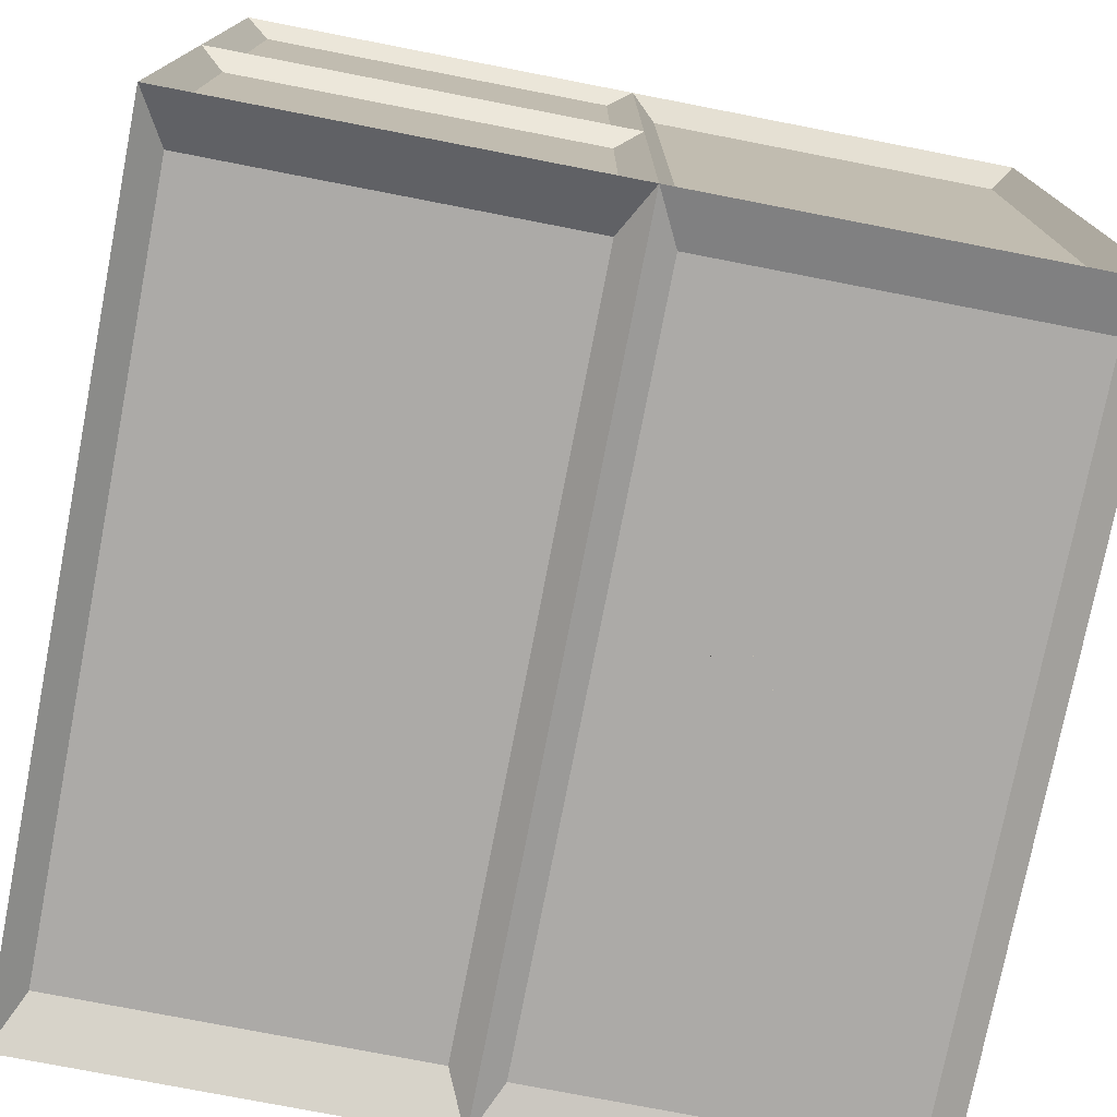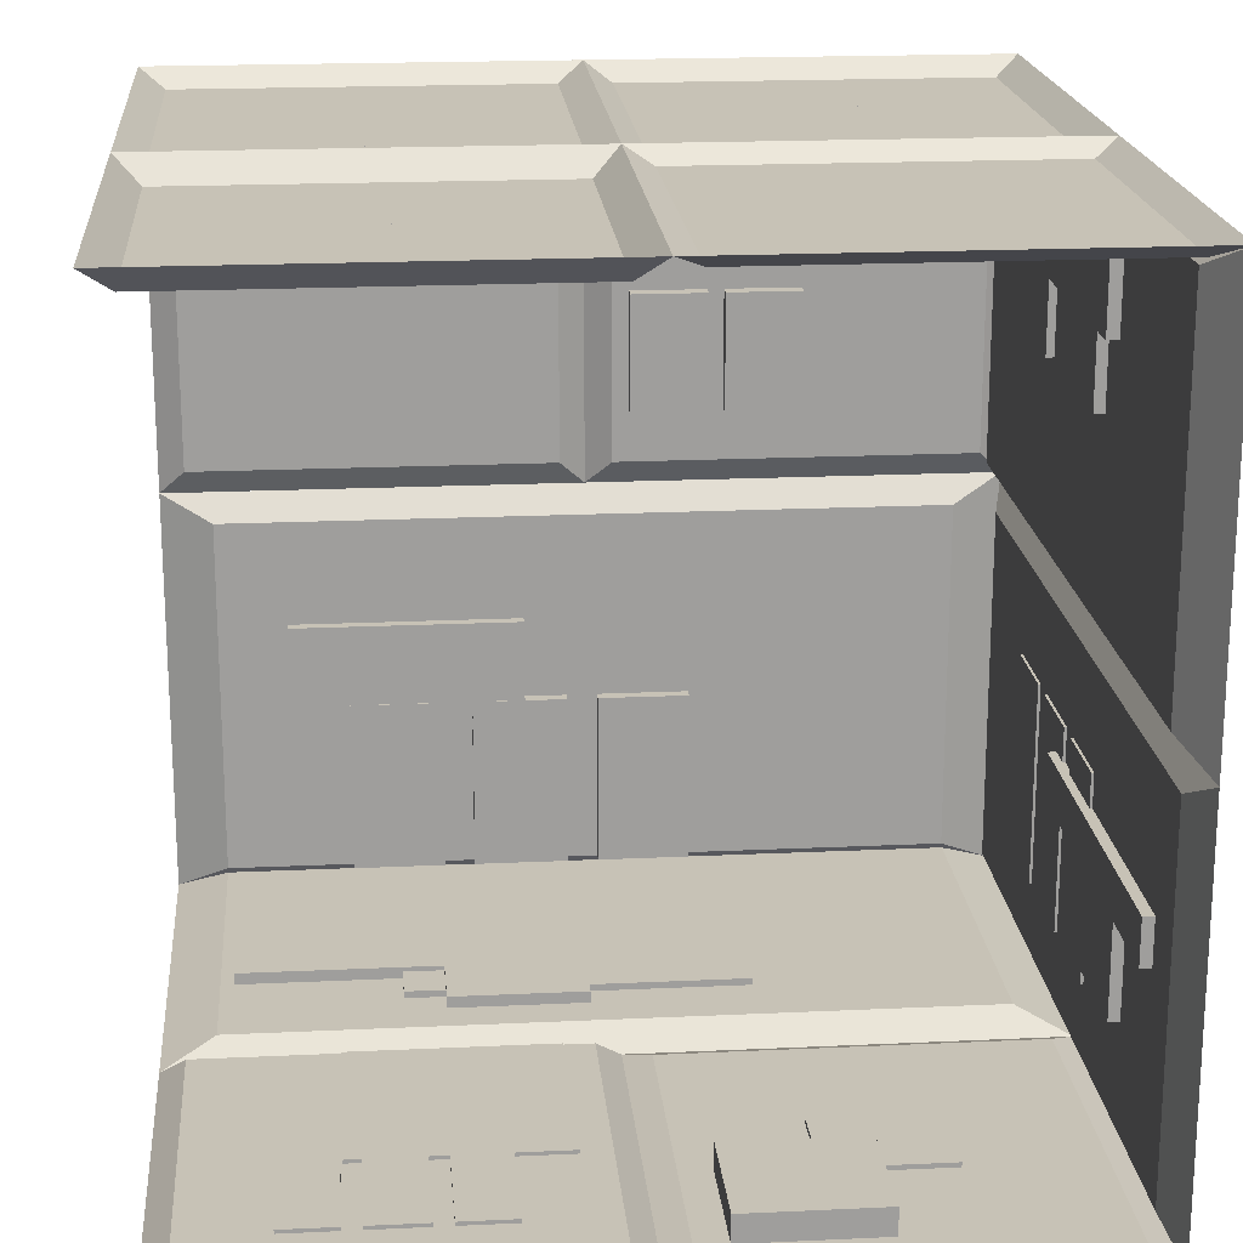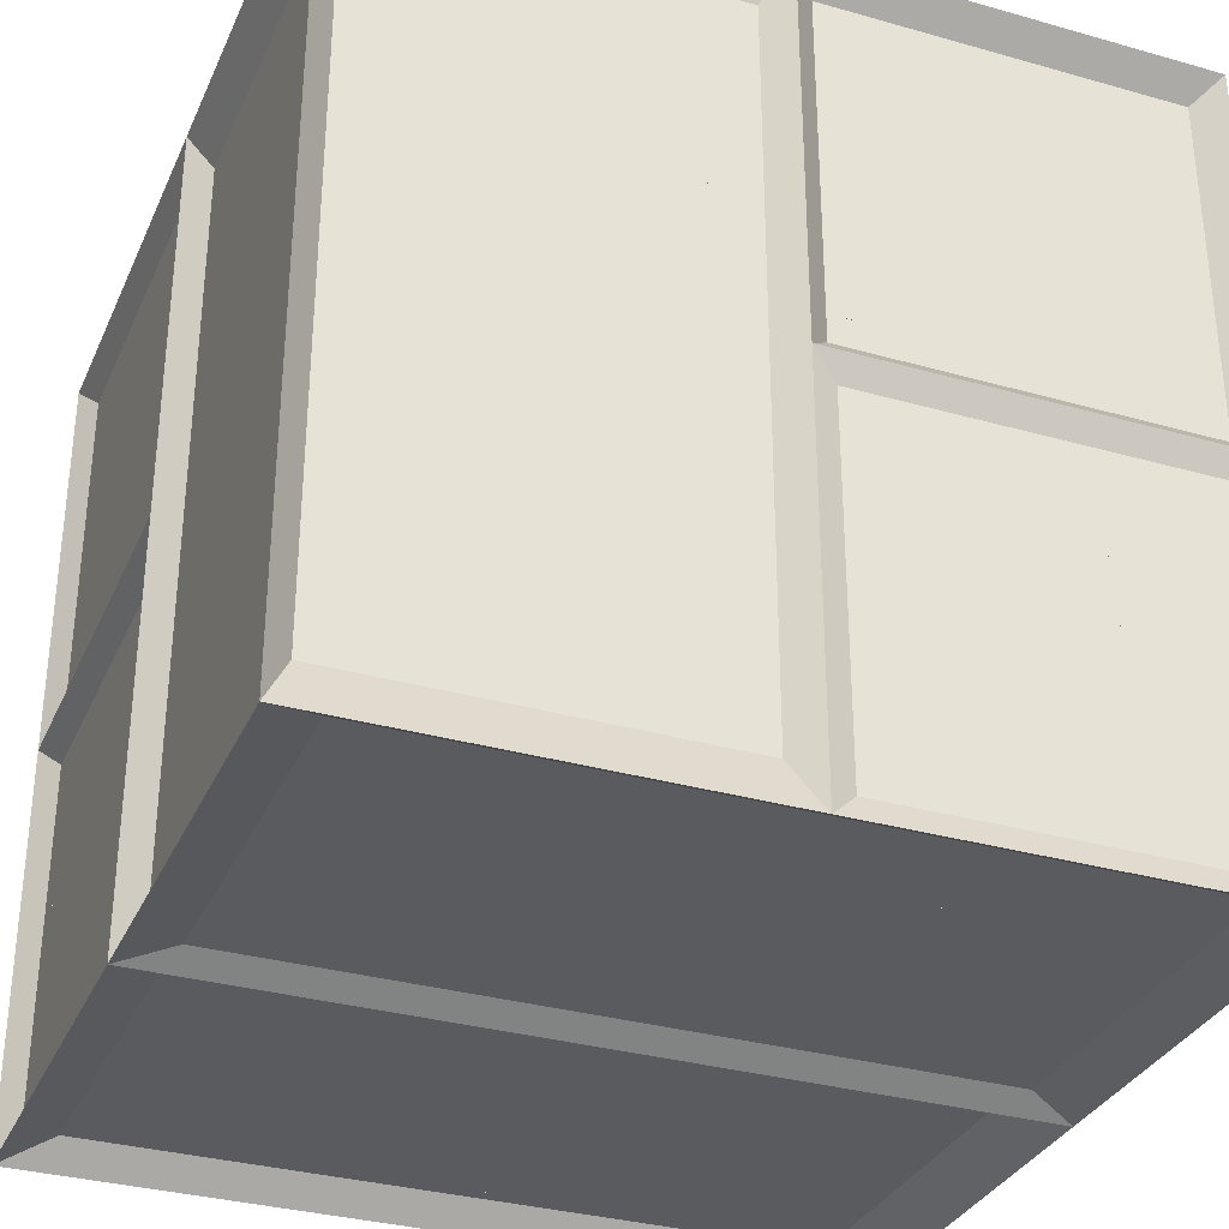
<metadata>
{"format":"obj","ext":"obj","renderer":"f3d","projection":"perspective","resolution":1024,"background":"white","views":[{"elev":-76.0,"azim":-101.0,"up":"+Z"},{"elev":19.3,"azim":85.0,"up":"+Y"},{"elev":-32.8,"azim":-21.5,"up":"+Z"}]}
</metadata>
<code>
v  -7.779 -0 -15.56
v  -7.779 0 -0
v  -7.296 0.4232 -0.9645
v  -7.296 0.4232 -14.59
v  0 0 0
v  -0.4823 0.4232 -0.9645
v  0 -0 -15.56
v  -0.4823 0.4232 -14.59
v  -5.17 0.4232 -10.22
v  -5.17 0.4232 -4.145
v  -5.17 0.5497 -4.145
v  -5.17 0.5497 -10.22
v  -1.617 0.4232 -4.145
v  -1.617 0.5497 -4.145
v  -1.617 0.4232 -10.22
v  -1.617 0.5497 -10.22
v  -4.488 0.4232 -7.346
v  -4.488 0.4232 -1.206
v  -4.488 0.6373 -1.206
v  -4.488 0.6373 -7.346
v  -2.41 0.4232 -1.206
v  -2.41 0.6373 -1.206
v  -2.41 0.4232 -4.875
v  -2.41 0.6373 -4.875
v  -1.166 0.4232 -4.875
v  -1.166 0.6373 -4.875
v  -1.166 0.4232 -7.346
v  -1.166 0.6373 -7.346
v  7.779 0 0
v  7.779 -0 -7.778
v  7.296 0.4724 -7.296
v  7.296 0.4724 -0.4823
v  0 -0 -7.778
v  0.4823 0.4724 -7.296
v  0.4823 0.4724 -0.4823
v  4.252 0.4724 -3.046
v  4.252 0.4724 -6.756
v  4.252 0.5396 -6.756
v  4.252 0.5396 -3.046
v  0.5672 0.4724 -6.756
v  0.5672 0.5396 -6.756
v  0.5672 0.4724 -3.046
v  0.5672 0.5396 -3.046
v  6.311 0.4724 -2.019
v  6.311 0.4724 -3.019
v  6.311 0.5416 -3.019
v  6.311 0.5416 -2.019
v  3.764 0.4724 -3.019
v  3.764 0.5416 -3.019
v  3.764 0.4724 -2.019
v  3.764 0.5416 -2.019
v  6.311 0.4724 -3.352
v  6.311 0.4724 -4.389
v  6.311 0.5416 -4.389
v  6.311 0.5416 -3.352
v  3.764 0.4724 -4.389
v  3.764 0.5416 -4.389
v  3.764 0.4724 -3.352
v  3.764 0.5416 -3.352
v  6.311 0.4724 -4.723
v  6.311 0.4724 -5.723
v  6.311 0.5416 -5.723
v  6.311 0.5416 -4.723
v  3.764 0.4724 -5.723
v  3.764 0.5416 -5.723
v  3.764 0.4724 -4.723
v  3.764 0.5416 -4.723
v  7.779 -0 -15.56
v  0.4823 0.2138 -15.07
v  7.296 0.2138 -15.07
v  0.4823 0.2138 -8.261
v  7.296 0.2138 -8.261
v  4.736 0.2138 -12.72
v  3.12 0.2138 -12.72
v  3.12 0.3025 -12.72
v  4.736 0.3025 -12.72
v  3.12 0.2138 -10.48
v  3.12 0.3025 -10.48
v  4.259 0.2138 -10.48
v  4.259 0.3025 -10.48
v  4.259 0.2138 -9.07
v  4.259 0.3025 -9.07
v  4.736 0.2138 -9.07
v  4.736 0.3025 -9.07
v  6.76 0.2138 -11.37
v  4.535 0.2138 -11.37
v  4.535 0.7254 -11.37
v  6.76 0.7254 -11.37
v  4.535 0.2138 -8.834
v  4.535 0.7254 -8.834
v  6.76 0.2138 -8.834
v  6.76 0.7254 -8.834
v  -7.779 15.56 -15.56
v  -7.779 15.56 -7.778
v  -7.435 15.07 -8.261
v  -7.435 15.07 -15.07
v  -7.779 7.778 -7.778
v  -7.435 8.261 -8.261
v  -7.779 7.778 -15.56
v  -7.435 8.261 -15.07
v  -7.435 11.46 -11.69
v  -7.435 11.46 -10.29
v  -7.148 11.46 -10.29
v  -7.148 11.46 -11.69
v  -7.435 9.237 -10.29
v  -7.148 9.237 -10.29
v  -7.435 9.237 -11.69
v  -7.148 9.237 -11.69
v  -7.435 11.46 -9.973
v  -7.435 11.46 -8.565
v  -7.148 11.46 -8.565
v  -7.148 11.46 -9.973
v  -7.435 9.237 -8.565
v  -7.148 9.237 -8.565
v  -7.435 9.237 -9.973
v  -7.148 9.237 -9.973
v  -7.435 14.49 -11.91
v  -7.435 14.49 -9.691
v  -7.138 14.49 -9.691
v  -7.138 14.49 -11.91
v  -7.435 14.04 -9.691
v  -7.138 14.04 -9.691
v  -7.435 14.04 -9.238
v  -7.138 14.04 -9.238
v  -7.435 12.9 -9.238
v  -7.138 12.9 -9.238
v  -7.435 12.9 -10.79
v  -7.138 12.9 -10.79
v  -7.435 12.9 -12.34
v  -7.138 12.9 -12.34
v  -7.435 14.04 -12.34
v  -7.138 14.04 -12.34
v  -7.435 14.04 -11.91
v  -7.138 14.04 -11.91
v  -7.779 15.56 -0
v  -7.779 7.778 -0
v  -7.473 8.261 -0.4823
v  -7.473 15.07 -0.4823
v  -7.473 8.261 -7.296
v  -7.473 15.07 -7.296
v  -7.473 15 -4.647
v  -7.473 14.27 -4.647
v  -7.023 14.27 -4.647
v  -7.023 15 -4.647
v  -7.473 14.27 -6.483
v  -7.023 14.27 -6.483
v  -7.473 15 -6.483
v  -7.023 15 -6.483
v  -7.473 14.03 -4.647
v  -7.473 13.27 -4.647
v  -7.023 13.27 -4.647
v  -7.023 14.03 -4.647
v  -7.473 13.27 -6.483
v  -7.023 13.27 -6.483
v  -7.473 14.03 -6.483
v  -7.023 14.03 -6.483
v  -7.473 13.03 -4.647
v  -7.473 12.3 -4.647
v  -7.023 12.3 -4.647
v  -7.023 13.03 -4.647
v  -7.473 12.3 -6.483
v  -7.023 12.3 -6.483
v  -7.473 13.03 -6.483
v  -7.023 13.03 -6.483
v  -7.473 13.82 -1.717
v  -7.473 13.04 -1.717
v  -7.21 13.04 -1.717
v  -7.21 13.82 -1.717
v  -7.473 13.04 -4.911
v  -7.21 13.04 -4.911
v  -7.473 13.82 -4.911
v  -7.21 13.82 -4.911
v  -7.473 12.87 -1.717
v  -7.473 12.09 -1.717
v  -7.21 12.09 -1.717
v  -7.21 12.87 -1.717
v  -7.473 12.09 -4.911
v  -7.21 12.09 -4.911
v  -7.473 12.87 -4.911
v  -7.21 12.87 -4.911
v  -7.358 0.4823 -14.59
v  -7.358 0.4823 -0.9645
v  -7.358 7.296 -14.59
v  -7.358 7.296 -0.9645
v  -7.358 0.4939 -3.345
v  -7.358 0.4939 -5.052
v  -7.127 0.4939 -5.052
v  -7.127 0.4939 -3.345
v  -7.358 3.77 -5.052
v  -7.127 3.77 -5.052
v  -7.358 3.77 -3.345
v  -7.127 3.77 -3.345
v  -7.358 0.4939 -5.622
v  -7.358 0.4939 -7.392
v  -7.127 0.4939 -7.392
v  -7.127 0.4939 -5.622
v  -7.358 3.77 -7.392
v  -7.127 3.77 -7.392
v  -7.358 3.77 -5.622
v  -7.127 3.77 -5.622
v  -7.358 0.4939 -7.962
v  -7.358 0.4939 -9.669
v  -7.127 0.4939 -9.669
v  -7.127 0.4939 -7.962
v  -7.358 3.77 -9.669
v  -7.127 3.77 -9.669
v  -7.358 3.77 -7.962
v  -7.127 3.77 -7.962
v  -7.358 1.992 -3.591
v  -7.358 1.992 -5.462
v  -7.144 1.992 -5.462
v  -7.144 1.992 -3.591
v  -7.358 3.214 -5.462
v  -7.144 3.214 -5.462
v  -7.358 3.214 -6.599
v  -7.144 3.214 -6.599
v  -7.358 5.314 -6.599
v  -7.144 5.314 -6.599
v  -7.358 5.314 -4.422
v  -7.144 5.314 -4.422
v  -7.358 5.314 -2.244
v  -7.144 5.314 -2.244
v  -7.358 3.214 -2.244
v  -7.144 3.214 -2.244
v  -7.358 3.214 -3.591
v  -7.144 3.214 -3.591
v  7.779 15.56 -15.56
v  7.779 15.56 -7.778
v  7.296 15.29 -8.261
v  7.296 15.29 -15.07
v  0 15.56 -7.778
v  0.4823 15.29 -8.261
v  0 15.56 -15.56
v  0.4823 15.29 -15.07
v  3.917 15.29 -14.16
v  3.917 15.29 -12.71
v  3.917 15.04 -12.71
v  3.917 15.04 -14.16
v  0.7664 15.29 -12.71
v  0.7664 15.04 -12.71
v  0.7664 15.29 -14.16
v  0.7664 15.04 -14.16
v  3.917 15.29 -12.38
v  3.917 15.29 -10.93
v  3.917 15.04 -10.93
v  3.917 15.04 -12.38
v  0.7664 15.29 -10.93
v  0.7664 15.04 -10.93
v  0.7664 15.29 -12.38
v  0.7664 15.04 -12.38
v  2.289 15.29 -12.42
v  2.289 15.29 -11.66
v  2.289 14.56 -11.66
v  2.289 14.56 -12.42
v  1.627 15.29 -11.66
v  1.627 14.56 -11.66
v  1.627 15.29 -11.02
v  1.627 14.56 -11.02
v  0.7133 15.29 -11.02
v  0.7133 14.56 -11.02
v  0.7133 15.29 -12.01
v  0.7133 14.56 -12.01
v  0.7133 15.29 -12.99
v  0.7133 14.56 -12.99
v  1.627 15.29 -12.99
v  1.627 14.56 -12.99
v  1.627 15.29 -12.42
v  1.627 14.56 -12.42
v  7.779 15.56 0
v  0 15.56 -0
v  0.4823 15.12 -0.4823
v  7.296 15.12 -0.4823
v  0.4823 15.12 -7.296
v  7.296 15.12 -7.296
v  4.268 15.12 -2.772
v  3.443 15.12 -2.772
v  3.443 14.8 -2.772
v  4.268 14.8 -2.772
v  3.443 15.12 -4.995
v  3.443 14.8 -4.995
v  4.268 15.12 -4.995
v  4.268 14.8 -4.995
v  3.169 15.12 -2.772
v  2.313 15.12 -2.772
v  2.313 14.8 -2.772
v  3.169 14.8 -2.772
v  2.313 15.12 -4.995
v  2.313 14.8 -4.995
v  3.169 15.12 -4.995
v  3.169 14.8 -4.995
v  2.038 15.12 -2.772
v  1.214 15.12 -2.772
v  1.214 14.8 -2.772
v  2.038 14.8 -2.772
v  1.214 15.12 -4.995
v  1.214 14.8 -4.995
v  2.038 15.12 -4.995
v  2.038 14.8 -4.995
v  4.641 15.12 -1.367
v  3.759 15.12 -1.367
v  3.759 14.88 -1.367
v  4.641 14.88 -1.367
v  3.759 15.12 -3.884
v  3.759 14.88 -3.884
v  4.641 15.12 -3.884
v  4.641 14.88 -3.884
v  3.466 15.12 -1.367
v  2.552 15.12 -1.367
v  2.552 14.88 -1.367
v  3.466 14.88 -1.367
v  2.552 15.12 -3.884
v  2.552 14.88 -3.884
v  3.466 15.12 -3.884
v  3.466 14.88 -3.884
v  2.258 15.12 -1.367
v  1.377 15.12 -1.367
v  1.377 14.88 -1.367
v  2.258 14.88 -1.367
v  1.377 15.12 -3.884
v  1.377 14.88 -3.884
v  2.258 15.12 -3.884
v  2.258 14.88 -3.884
v  -7.296 15.23 -7.296
v  -7.296 15.23 -0.4823
v  -0.4823 15.23 -7.296
v  -0.4823 15.23 -0.4823
v  -4.319 15.23 -1.704
v  -4.319 15.23 -3.146
v  -4.319 14.97 -3.146
v  -4.319 14.97 -1.704
v  -2.312 15.23 -3.146
v  -2.312 14.97 -3.146
v  -2.312 15.23 -1.704
v  -2.312 14.97 -1.704
v  -4.319 15.23 -3.466
v  -4.319 15.23 -4.908
v  -4.319 14.97 -4.908
v  -4.319 14.97 -3.466
v  -2.312 15.23 -4.908
v  -2.312 14.97 -4.908
v  -2.312 15.23 -3.466
v  -2.312 14.97 -3.466
v  -2.714 15.23 -1.769
v  -2.714 15.23 -3.53
v  -2.714 15.07 -3.53
v  -2.714 15.07 -1.769
v  -1.835 15.23 -3.53
v  -1.835 15.07 -3.53
v  -1.835 15.23 -4.566
v  -1.835 15.07 -4.566
v  -0.6203 15.23 -4.566
v  -0.6203 15.07 -4.566
v  -0.6203 15.23 -2.838
v  -0.6203 15.07 -2.838
v  -0.6203 15.23 -1.11
v  -0.6203 15.07 -1.11
v  -1.835 15.23 -1.11
v  -1.835 15.07 -1.11
v  -1.835 15.23 -1.769
v  -1.835 15.07 -1.769
v  -0.4823 15.23 -15.07
v  -7.296 15.23 -15.07
v  -0.4823 15.23 -8.261
v  -7.296 15.23 -8.261
v  -6.775 15.23 -14.29
v  -5.824 15.23 -14.29
v  -5.824 15.09 -14.29
v  -6.775 15.09 -14.29
v  -5.824 15.23 -11.27
v  -5.824 15.09 -11.27
v  -6.775 15.23 -11.27
v  -6.775 15.09 -11.27
v  -5.507 15.23 -14.29
v  -4.52 15.23 -14.29
v  -4.52 15.09 -14.29
v  -5.507 15.09 -14.29
v  -4.52 15.23 -11.27
v  -4.52 15.09 -11.27
v  -5.507 15.23 -11.27
v  -5.507 15.09 -11.27
v  -4.203 15.23 -14.29
v  -3.251 15.23 -14.29
v  -3.251 15.09 -14.29
v  -4.203 15.09 -14.29
v  -3.251 15.23 -11.27
v  -3.251 15.09 -11.27
v  -4.203 15.23 -11.27
v  -4.203 15.09 -11.27
v  -6.377 15.23 -14.23
v  -3.806 15.23 -14.23
v  -3.806 15.07 -14.23
v  -6.377 15.07 -14.23
v  -3.806 15.23 -12.75
v  -3.806 15.07 -12.75
v  -4.676 15.23 -12.75
v  -4.676 15.07 -12.75
v  -4.676 15.23 -10.76
v  -4.676 15.07 -10.76
v  -6.377 15.23 -10.76
v  -6.377 15.07 -10.76
v  -6.814 15.07 -15.07
v  6.814 15.07 -15.07
v  -6.814 8.261 -15.07
v  7.779 7.778 -15.56
v  6.814 8.261 -15.07
v  2.658 14.79 -15.07
v  -3.975 14.79 -15.07
v  -3.975 14.79 -14.86
v  2.658 14.79 -14.86
v  -3.975 14.12 -15.07
v  -3.975 14.12 -14.86
v  -1.528 14.12 -15.07
v  -1.528 14.12 -14.86
v  -1.528 12.97 -15.07
v  -1.528 12.97 -14.86
v  2.658 12.97 -15.07
v  2.658 12.97 -14.86
v  1.975 15.01 -15.07
v  -0.8526 15.01 -15.07
v  -0.8526 15.01 -14.88
v  1.975 15.01 -14.88
v  -0.8526 11.62 -15.07
v  -0.8526 11.62 -14.88
v  1.975 11.62 -15.07
v  1.975 11.62 -14.88
v  -1.481 15.01 -15.07
v  -4.308 15.01 -15.07
v  -4.308 15.01 -14.88
v  -1.481 15.01 -14.88
v  -4.308 11.62 -15.07
v  -4.308 11.62 -14.88
v  -1.481 11.62 -15.07
v  -1.481 11.62 -14.88
v  6.814 0.4823 -15.28
v  -6.814 0.4823 -15.28
v  6.814 7.296 -15.28
v  -6.814 7.296 -15.28
v  0.4759 2.318 -15.28
v  4.114 2.318 -15.28
v  4.114 2.318 -15.08
v  0.4759 2.318 -15.08
v  4.114 4.054 -15.28
v  4.114 4.054 -15.08
v  5.81 4.054 -15.28
v  5.81 4.054 -15.08
v  5.81 4.908 -15.28
v  5.81 4.908 -15.08
v  2.462 4.908 -15.28
v  2.462 4.908 -15.08
v  -0.8856 4.908 -15.28
v  -0.8856 4.908 -15.08
v  -0.8856 4.054 -15.28
v  -0.8856 4.054 -15.08
v  0.4759 4.054 -15.28
v  0.4759 4.054 -15.08
v  -4.01 1.773 -15.28
v  -2.491 1.773 -15.28
v  -2.491 1.773 -15.24
v  -4.01 1.773 -15.24
v  -2.491 5.532 -15.28
v  -2.491 5.532 -15.24
v  -4.01 5.532 -15.28
v  -4.01 5.532 -15.24
v  -1.985 1.773 -15.28
v  -0.411 1.773 -15.28
v  -0.411 1.773 -15.24
v  -1.985 1.773 -15.24
v  -0.411 5.532 -15.28
v  -0.411 5.532 -15.24
v  -1.985 5.532 -15.28
v  -1.985 5.532 -15.24
v  0.095 1.773 -15.28
v  1.613 1.773 -15.28
v  1.613 1.773 -15.24
v  0.095 1.773 -15.24
v  1.613 5.532 -15.28
v  1.613 5.532 -15.24
v  0.095 5.532 -15.28
v  0.095 5.532 -15.24
g tunnel
f 1 2 3 4
f 2 5 6 3
f 5 7 8 6
f 7 1 4 8
f 4 3 6 8
f 9 10 11 12
f 10 13 14 11
f 13 15 16 14
f 15 9 12 16
f 12 11 14 16
f 17 18 19 20
f 18 21 22 19
f 21 23 24 22
f 23 25 26 24
f 25 27 28 26
f 27 17 20 28
f 20 19 22 24
f 20 24 26 28
f 29 30 31 32
f 30 33 34 31
f 33 5 35 34
f 5 29 32 35
f 32 31 34 35
f 36 37 38 39
f 37 40 41 38
f 40 42 43 41
f 42 36 39 43
f 39 38 41 43
f 44 45 46 47
f 45 48 49 46
f 48 50 51 49
f 50 44 47 51
f 47 46 49 51
f 52 53 54 55
f 53 56 57 54
f 56 58 59 57
f 58 52 55 59
f 55 54 57 59
f 60 61 62 63
f 61 64 65 62
f 64 66 67 65
f 66 60 63 67
f 63 62 65 67
f 68 7 69 70
f 7 33 71 69
f 33 30 72 71
f 30 68 70 72
f 70 69 71 72
f 73 74 75 76
f 74 77 78 75
f 77 79 80 78
f 79 81 82 80
f 81 83 84 82
f 83 73 76 84
f 76 75 78 80
f 76 80 82 84
f 85 86 87 88
f 86 89 90 87
f 89 91 92 90
f 91 85 88 92
f 88 87 90 92
f 93 94 95 96
f 94 97 98 95
f 97 99 100 98
f 99 93 96 100
f 96 95 98 100
f 101 102 103 104
f 102 105 106 103
f 105 107 108 106
f 107 101 104 108
f 104 103 106 108
f 109 110 111 112
f 110 113 114 111
f 113 115 116 114
f 115 109 112 116
f 112 111 114 116
f 117 118 119 120
f 118 121 122 119
f 121 123 124 122
f 123 125 126 124
f 125 127 128 126
f 127 129 130 128
f 129 131 132 130
f 131 133 134 132
f 133 117 120 134
f 128 130 132 134
f 128 134 120 119
f 128 119 122 124
f 128 124 126
f 135 136 137 138
f 136 97 139 137
f 97 94 140 139
f 94 135 138 140
f 138 137 139 140
f 141 142 143 144
f 142 145 146 143
f 145 147 148 146
f 147 141 144 148
f 144 143 146 148
f 149 150 151 152
f 150 153 154 151
f 153 155 156 154
f 155 149 152 156
f 152 151 154 156
f 157 158 159 160
f 158 161 162 159
f 161 163 164 162
f 163 157 160 164
f 160 159 162 164
f 165 166 167 168
f 166 169 170 167
f 169 171 172 170
f 171 165 168 172
f 168 167 170 172
f 173 174 175 176
f 174 177 178 175
f 177 179 180 178
f 179 173 176 180
f 176 175 178 180
f 2 1 181 182
f 1 99 183 181
f 99 136 184 183
f 136 2 182 184
f 182 181 183 184
f 185 186 187 188
f 186 189 190 187
f 189 191 192 190
f 191 185 188 192
f 188 187 190 192
f 193 194 195 196
f 194 197 198 195
f 197 199 200 198
f 199 193 196 200
f 196 195 198 200
f 201 202 203 204
f 202 205 206 203
f 205 207 208 206
f 207 201 204 208
f 204 203 206 208
f 209 210 211 212
f 210 213 214 211
f 213 215 216 214
f 215 217 218 216
f 217 219 220 218
f 219 221 222 220
f 221 223 224 222
f 223 225 226 224
f 225 209 212 226
f 220 222 224 226
f 220 226 212 211
f 220 211 214 216
f 220 216 218
f 227 228 229 230
f 228 231 232 229
f 231 233 234 232
f 233 227 230 234
f 230 229 232 234
f 235 236 237 238
f 236 239 240 237
f 239 241 242 240
f 241 235 238 242
f 238 237 240 242
f 243 244 245 246
f 244 247 248 245
f 247 249 250 248
f 249 243 246 250
f 246 245 248 250
f 251 252 253 254
f 252 255 256 253
f 255 257 258 256
f 257 259 260 258
f 259 261 262 260
f 261 263 264 262
f 263 265 266 264
f 265 267 268 266
f 267 251 254 268
f 262 264 266 268
f 262 268 254 253
f 262 253 256 258
f 262 258 260
f 269 270 271 272
f 270 231 273 271
f 231 228 274 273
f 228 269 272 274
f 272 271 273 274
f 275 276 277 278
f 276 279 280 277
f 279 281 282 280
f 281 275 278 282
f 278 277 280 282
f 283 284 285 286
f 284 287 288 285
f 287 289 290 288
f 289 283 286 290
f 286 285 288 290
f 291 292 293 294
f 292 295 296 293
f 295 297 298 296
f 297 291 294 298
f 294 293 296 298
f 299 300 301 302
f 300 303 304 301
f 303 305 306 304
f 305 299 302 306
f 302 301 304 306
f 307 308 309 310
f 308 311 312 309
f 311 313 314 312
f 313 307 310 314
f 310 309 312 314
f 315 316 317 318
f 316 319 320 317
f 319 321 322 320
f 321 315 318 322
f 318 317 320 322
f 135 94 323 324
f 94 231 325 323
f 231 270 326 325
f 270 135 324 326
f 324 323 325 326
f 327 328 329 330
f 328 331 332 329
f 331 333 334 332
f 333 327 330 334
f 330 329 332 334
f 335 336 337 338
f 336 339 340 337
f 339 341 342 340
f 341 335 338 342
f 338 337 340 342
f 343 344 345 346
f 344 347 348 345
f 347 349 350 348
f 349 351 352 350
f 351 353 354 352
f 353 355 356 354
f 355 357 358 356
f 357 359 360 358
f 359 343 346 360
f 354 356 358 360
f 354 360 346 345
f 354 345 348 350
f 354 350 352
f 93 233 361 362
f 233 231 363 361
f 231 94 364 363
f 94 93 362 364
f 362 361 363 364
f 365 366 367 368
f 366 369 370 367
f 369 371 372 370
f 371 365 368 372
f 368 367 370 372
f 373 374 375 376
f 374 377 378 375
f 377 379 380 378
f 379 373 376 380
f 376 375 378 380
f 381 382 383 384
f 382 385 386 383
f 385 387 388 386
f 387 381 384 388
f 384 383 386 388
f 389 390 391 392
f 390 393 394 391
f 393 395 396 394
f 395 397 398 396
f 397 399 400 398
f 399 389 392 400
f 392 391 394 396
f 392 396 398 400
f 227 93 401 402
f 93 99 403 401
f 99 404 405 403
f 404 227 402 405
f 402 401 403 405
f 406 407 408 409
f 407 410 411 408
f 410 412 413 411
f 412 414 415 413
f 414 416 417 415
f 416 406 409 417
f 409 408 411 413
f 409 413 415 417
f 418 419 420 421
f 419 422 423 420
f 422 424 425 423
f 424 418 421 425
f 421 420 423 425
f 426 427 428 429
f 427 430 431 428
f 430 432 433 431
f 432 426 429 433
f 429 428 431 433
f 1 68 434 435
f 68 404 436 434
f 404 99 437 436
f 99 1 435 437
f 435 434 436 437
f 438 439 440 441
f 439 442 443 440
f 442 444 445 443
f 444 446 447 445
f 446 448 449 447
f 448 450 451 449
f 450 452 453 451
f 452 454 455 453
f 454 438 441 455
f 449 451 453 455
f 449 455 441 440
f 449 440 443 445
f 449 445 447
f 456 457 458 459
f 457 460 461 458
f 460 462 463 461
f 462 456 459 463
f 459 458 461 463
f 464 465 466 467
f 465 468 469 466
f 468 470 471 469
f 470 464 467 471
f 467 466 469 471
f 472 473 474 475
f 473 476 477 474
f 476 478 479 477
f 478 472 475 479
f 475 474 477 479

</code>
